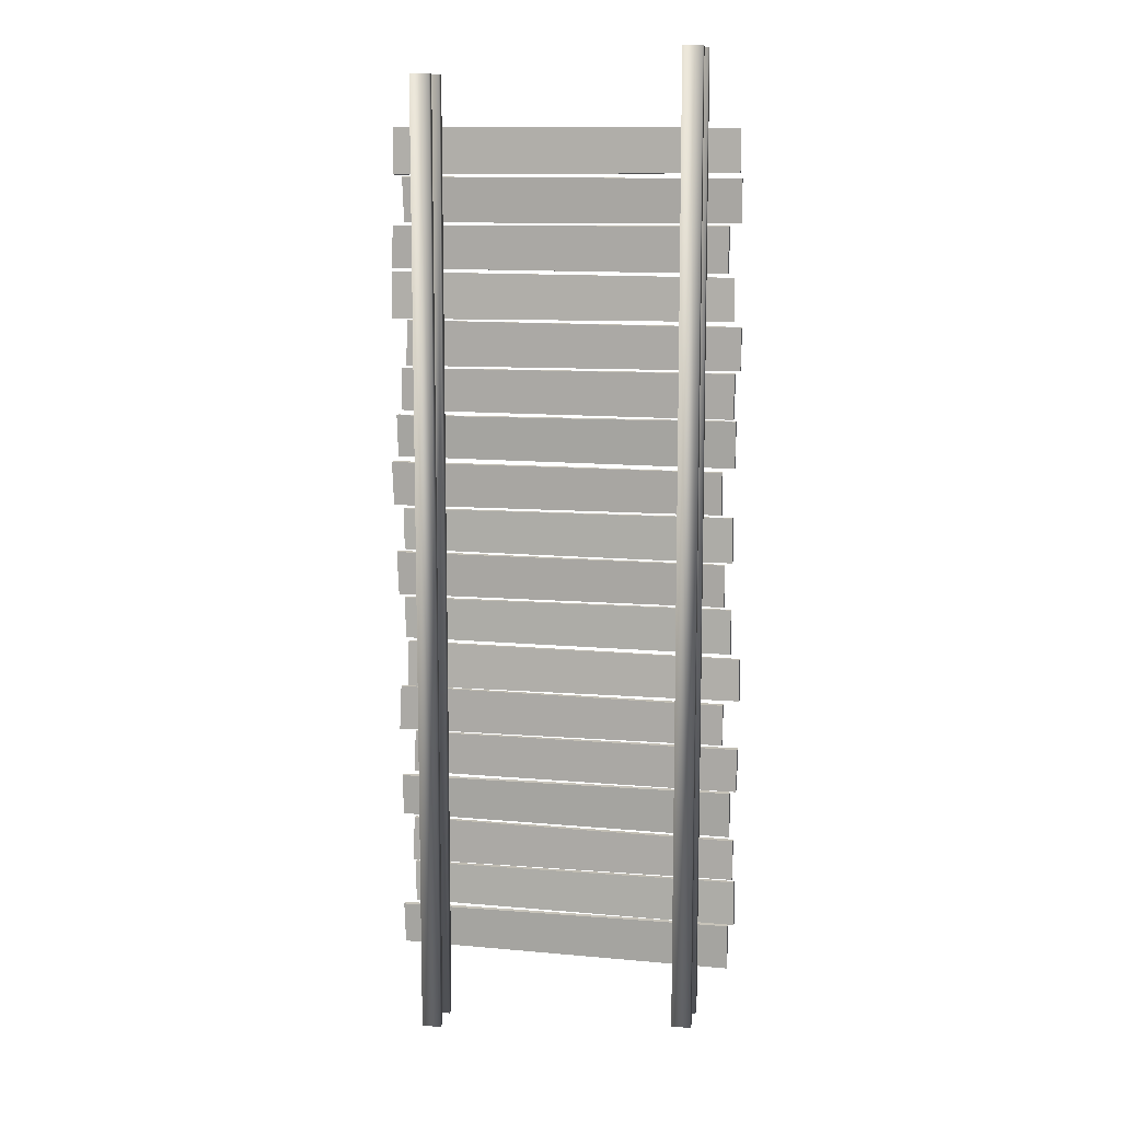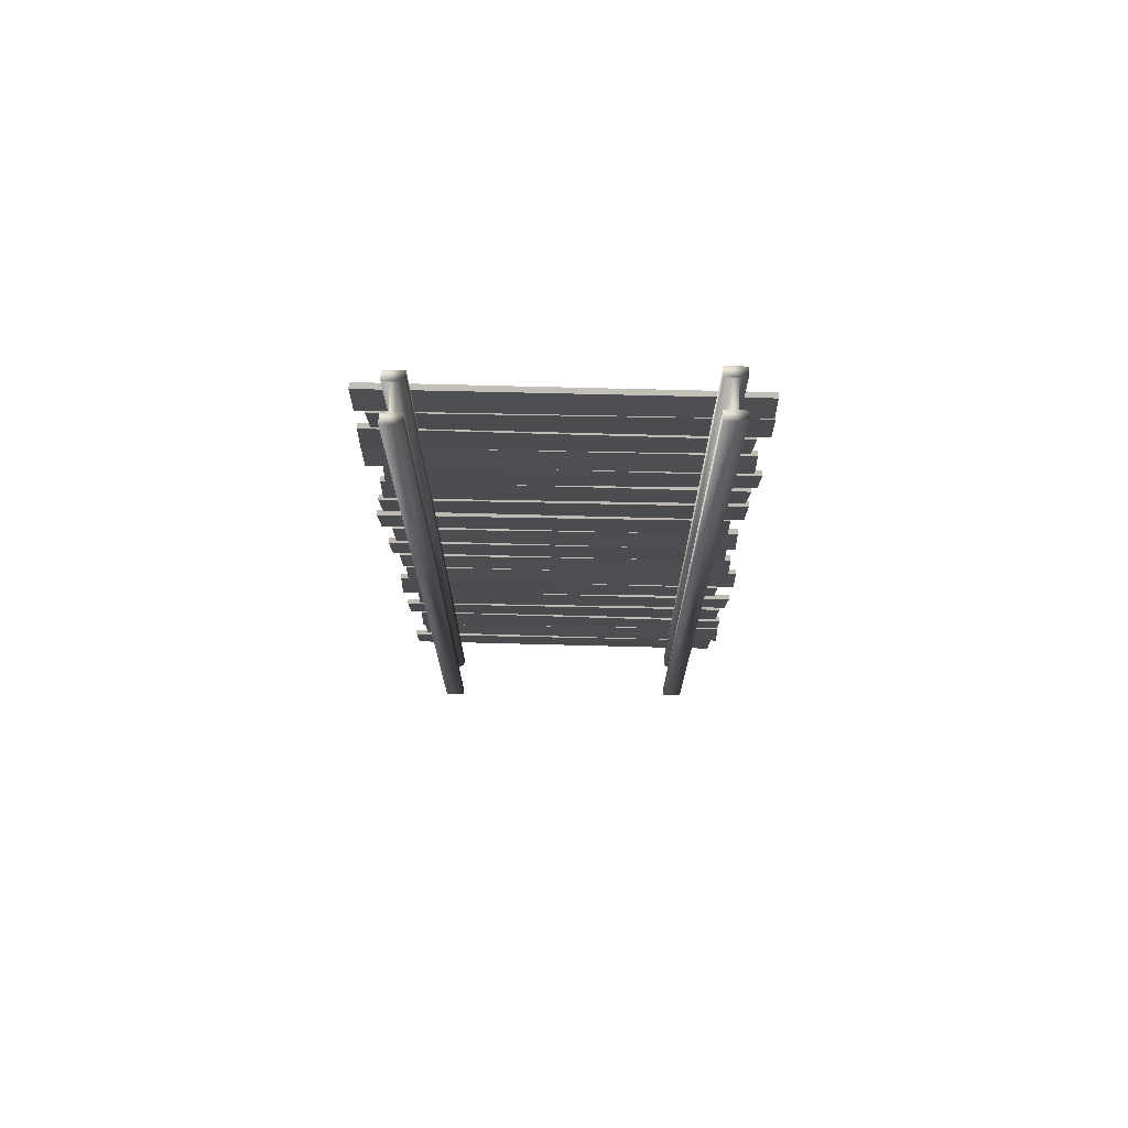
<metadata>
{"format":"obj","ext":"obj","renderer":"f3d","projection":"perspective","resolution":1024,"background":"white","views":[{"elev":11.2,"azim":11.9,"up":"+Z"},{"elev":74.1,"azim":1.3,"up":"+Z"}]}
</metadata>
<code>
v -0.7212 -0.2374 2.809
v -0.7212 -0.2374 -2.942
v -0.7212 -0.2906 -2.942
v -0.7212 -0.2906 2.809
v -0.7212 -0.2374 -2.942
v -0.8373 -0.2374 -2.942
v -0.8373 -0.2906 -2.942
v -0.7212 -0.2906 -2.942
v -0.7649 -0.231 -2.942
v -0.7937 -0.231 -2.942
v -0.7649 -0.08415 -2.942
v -0.7937 -0.08415 -2.942
v -0.7212 -0.0778 -2.942
v -0.8373 -0.0778 -2.942
v -0.7212 -0.02461 -2.942
v -0.8373 -0.02461 -2.942
v -0.8373 -0.2374 -2.942
v -0.8373 -0.2374 2.809
v -0.8373 -0.2906 2.809
v -0.8373 -0.2906 -2.942
v -0.8373 -0.2374 2.809
v -0.7212 -0.2374 2.809
v -0.7212 -0.2906 2.809
v -0.8373 -0.2906 2.809
v -0.7937 -0.231 2.809
v -0.7649 -0.231 2.809
v -0.7937 -0.08415 2.809
v -0.7649 -0.08415 2.809
v -0.8373 -0.0778 2.809
v -0.7212 -0.0778 2.809
v -0.8373 -0.02461 2.809
v -0.7212 -0.02461 2.809
v -0.7212 -0.2906 2.809
v -0.7212 -0.2906 -2.942
v -0.8373 -0.2906 -2.942
v -0.8373 -0.2906 2.809
v -0.8373 -0.02461 2.809
v -0.8373 -0.02461 -2.942
v -0.7212 -0.02461 -2.942
v -0.7212 -0.02461 2.809
v -0.7212 -0.02461 2.809
v -0.7212 -0.02461 -2.942
v -0.7212 -0.0778 -2.942
v -0.7212 -0.0778 2.809
v -0.7212 -0.0778 2.809
v -0.7212 -0.0778 -2.942
v -0.7649 -0.08415 -2.942
v -0.7649 -0.08415 2.809
v -0.7649 -0.08415 2.809
v -0.7649 -0.08415 -2.942
v -0.7649 -0.231 -2.942
v -0.7649 -0.231 2.809
v -0.7649 -0.231 2.809
v -0.7649 -0.231 -2.942
v -0.7212 -0.2374 -2.942
v -0.7212 -0.2374 2.809
v -0.8373 -0.02461 -2.942
v -0.8373 -0.02461 2.809
v -0.8373 -0.0778 2.809
v -0.8373 -0.0778 -2.942
v -0.8373 -0.0778 -2.942
v -0.8373 -0.0778 2.809
v -0.7937 -0.08415 2.809
v -0.7937 -0.08415 -2.942
v -0.7937 -0.08415 -2.942
v -0.7937 -0.08415 2.809
v -0.7937 -0.231 2.809
v -0.7937 -0.231 -2.942
v -0.7937 -0.231 -2.942
v -0.7937 -0.231 2.809
v -0.8373 -0.2374 2.809
v -0.8373 -0.2374 -2.942
v 0.7212 -0.2374 2.946
v 0.7212 -0.2906 2.946
v 0.7212 -0.2906 -2.805
v 0.7212 -0.2374 -2.805
v 0.7212 -0.2374 -2.805
v 0.7212 -0.2906 -2.805
v 0.8373 -0.2906 -2.805
v 0.8373 -0.2374 -2.805
v 0.7649 -0.231 -2.805
v 0.7937 -0.231 -2.805
v 0.7649 -0.08415 -2.805
v 0.7937 -0.08415 -2.805
v 0.7212 -0.0778 -2.805
v 0.8373 -0.0778 -2.805
v 0.7212 -0.02461 -2.805
v 0.8373 -0.02461 -2.805
v 0.8373 -0.2374 -2.805
v 0.8373 -0.2906 -2.805
v 0.8373 -0.2906 2.946
v 0.8373 -0.2374 2.946
v 0.8373 -0.2374 2.946
v 0.8373 -0.2906 2.946
v 0.7212 -0.2906 2.946
v 0.7212 -0.2374 2.946
v 0.7937 -0.231 2.946
v 0.7649 -0.231 2.946
v 0.7937 -0.08415 2.946
v 0.7649 -0.08415 2.946
v 0.8373 -0.0778 2.946
v 0.7212 -0.0778 2.946
v 0.8373 -0.02461 2.946
v 0.7212 -0.02461 2.946
v 0.7212 -0.2906 2.946
v 0.8373 -0.2906 2.946
v 0.8373 -0.2906 -2.805
v 0.7212 -0.2906 -2.805
v 0.8373 -0.02461 2.946
v 0.7212 -0.02461 2.946
v 0.7212 -0.02461 -2.805
v 0.8373 -0.02461 -2.805
v 0.7212 -0.02461 2.946
v 0.7212 -0.0778 2.946
v 0.7212 -0.0778 -2.805
v 0.7212 -0.02461 -2.805
v 0.7212 -0.0778 2.946
v 0.7649 -0.08415 2.946
v 0.7649 -0.08415 -2.805
v 0.7212 -0.0778 -2.805
v 0.7649 -0.08415 2.946
v 0.7649 -0.231 2.946
v 0.7649 -0.231 -2.805
v 0.7649 -0.08415 -2.805
v 0.7649 -0.231 2.946
v 0.7212 -0.2374 2.946
v 0.7212 -0.2374 -2.805
v 0.7649 -0.231 -2.805
v 0.8373 -0.02461 -2.805
v 0.8373 -0.0778 -2.805
v 0.8373 -0.0778 2.946
v 0.8373 -0.02461 2.946
v 0.8373 -0.0778 -2.805
v 0.7937 -0.08415 -2.805
v 0.7937 -0.08415 2.946
v 0.8373 -0.0778 2.946
v 0.7937 -0.08415 -2.805
v 0.7937 -0.231 -2.805
v 0.7937 -0.231 2.946
v 0.7937 -0.08415 2.946
v 0.7937 -0.231 -2.805
v 0.8373 -0.2374 -2.805
v 0.8373 -0.2374 2.946
v 0.7937 -0.231 2.946
v 1.038 0.02295 -1.951
v 1.038 -0.007806 -1.953
v 1.043 -0.02295 -1.702
v 1.042 0.007804 -1.701
v 1.042 0.007804 -1.701
v 1.043 -0.02295 -1.702
v -0.9496 -0.007763 -1.692
v -0.9514 0.0251 -1.694
v -0.9514 0.0251 -1.694
v -0.9496 -0.007763 -1.692
v -0.9569 -0.0251 -1.959
v -0.9587 0.00776 -1.961
v -0.9587 0.00776 -1.961
v -0.9569 -0.0251 -1.959
v 1.038 -0.007806 -1.953
v 1.038 0.02295 -1.951
v 1.038 -0.007806 -1.953
v -0.9569 -0.0251 -1.959
v -0.9496 -0.007763 -1.692
v 1.043 -0.02295 -1.702
v -0.9587 0.00776 -1.961
v 1.038 0.02295 -1.951
v 1.042 0.007804 -1.701
v -0.9514 0.0251 -1.694
v 1.056 0.007686 -2.235
v 1.055 -0.02477 -2.233
v 1.05 -0.007689 -1.969
v 1.05 0.02477 -1.971
v 1.05 0.02477 -1.971
v 1.05 -0.007689 -1.969
v -0.9445 -0.01819 -1.977
v -0.9444 0.01262 -1.976
v -0.9444 0.01262 -1.976
v -0.9445 -0.01819 -1.977
v -0.9419 -0.01262 -2.228
v -0.9417 0.01819 -2.227
v -0.9417 0.01819 -2.227
v -0.9419 -0.01262 -2.228
v 1.055 -0.02477 -2.233
v 1.056 0.007686 -2.235
v 1.055 -0.02477 -2.233
v -0.9419 -0.01262 -2.228
v -0.9445 -0.01819 -1.977
v 1.05 -0.007689 -1.969
v -0.9417 0.01819 -2.227
v 1.056 0.007686 -2.235
v 1.05 0.02477 -1.971
v -0.9444 0.01262 -1.976
v 1.016 0.0215 -2.52
v 1.016 -0.01231 -2.521
v 1.018 -0.0215 -2.246
v 1.018 0.01231 -2.245
v 1.018 0.01231 -2.245
v 1.018 -0.0215 -2.246
v -1.022 -0.02139 -2.259
v -1.021 0.009398 -2.257
v -1.021 0.009398 -2.257
v -1.022 -0.02139 -2.259
v -1.017 -0.009401 -2.509
v -1.017 0.02139 -2.508
v -1.017 0.02139 -2.508
v -1.017 -0.009401 -2.509
v 1.016 -0.01231 -2.521
v 1.016 0.0215 -2.52
v 1.016 -0.01231 -2.521
v -1.017 -0.009401 -2.509
v -1.022 -0.02139 -2.259
v 1.018 -0.0215 -2.246
v -1.017 0.02139 -2.508
v 1.016 0.0215 -2.52
v 1.018 0.01231 -2.245
v -1.021 0.009398 -2.257
v 1.016 0.0215 -1.68
v 1.016 -0.01231 -1.681
v 1.018 -0.0215 -1.406
v 1.018 0.01231 -1.405
v 1.018 0.01231 -1.405
v 1.018 -0.0215 -1.406
v -1.022 -0.02139 -1.419
v -1.021 0.009398 -1.417
v -1.021 0.009398 -1.417
v -1.022 -0.02139 -1.419
v -1.017 -0.0094 -1.669
v -1.017 0.02139 -1.668
v -1.017 0.02139 -1.668
v -1.017 -0.0094 -1.669
v 1.016 -0.01231 -1.681
v 1.016 0.0215 -1.68
v 1.016 -0.01231 -1.681
v -1.017 -0.0094 -1.669
v -1.022 -0.02139 -1.419
v 1.018 -0.0215 -1.406
v -1.017 0.02139 -1.668
v 1.016 0.0215 -1.68
v 1.018 0.01231 -1.405
v -1.021 0.009398 -1.417
v 0.9642 0.02295 -1.111
v 0.965 -0.007806 -1.113
v 0.9696 -0.02295 -0.8624
v 0.9687 0.007804 -0.8606
v 0.9687 0.007804 -0.8606
v 0.9696 -0.02295 -0.8624
v -1.023 -0.007762 -0.8518
v -1.025 0.0251 -0.8539
v -1.025 0.0251 -0.8539
v -1.023 -0.007762 -0.8518
v -1.03 -0.0251 -1.119
v -1.032 0.007761 -1.121
v -1.032 0.007761 -1.121
v -1.03 -0.0251 -1.119
v 0.965 -0.007806 -1.113
v 0.9642 0.02295 -1.111
v 0.965 -0.007806 -1.113
v -1.03 -0.0251 -1.119
v -1.023 -0.007762 -0.8518
v 0.9696 -0.02295 -0.8624
v -1.032 0.007761 -1.121
v 0.9642 0.02295 -1.111
v 0.9687 0.007804 -0.8606
v -1.025 0.0251 -0.8539
v -0.935 0.02295 -1.138
v -0.9358 -0.007806 -1.136
v -0.9403 -0.02295 -1.386
v -0.9395 0.007804 -1.388
v -0.9395 0.007804 -1.388
v -0.9403 -0.02295 -1.386
v 1.052 -0.007762 -1.397
v 1.054 0.0251 -1.395
v 1.054 0.0251 -1.395
v 1.052 -0.007762 -1.397
v 1.06 -0.0251 -1.129
v 1.061 0.007761 -1.127
v 1.061 0.007761 -1.127
v 1.06 -0.0251 -1.129
v -0.9358 -0.007806 -1.136
v -0.935 0.02295 -1.138
v -0.9358 -0.007806 -1.136
v 1.06 -0.0251 -1.129
v 1.052 -0.007762 -1.397
v -0.9403 -0.02295 -1.386
v 1.061 0.007761 -1.127
v -0.935 0.02295 -1.138
v -0.9395 0.007804 -1.388
v 1.054 0.0251 -1.395
v -0.9717 0.0215 -0.5684
v -0.9718 -0.01231 -0.5673
v -0.9743 -0.0215 -0.8423
v -0.9741 0.01231 -0.8434
v -0.9741 0.01231 -0.8434
v -0.9743 -0.0215 -0.8423
v 1.066 -0.02139 -0.8298
v 1.066 0.009398 -0.8313
v 1.066 0.009398 -0.8313
v 1.066 -0.02139 -0.8298
v 1.061 -0.009399 -0.5794
v 1.061 0.02139 -0.5809
v 1.061 0.02139 -0.5809
v 1.061 -0.009399 -0.5794
v -0.9718 -0.01231 -0.5673
v -0.9717 0.0215 -0.5684
v -0.9718 -0.01231 -0.5673
v 1.061 -0.009399 -0.5794
v 1.066 -0.02139 -0.8298
v -0.9743 -0.0215 -0.8423
v 1.061 0.02139 -0.5809
v -0.9717 0.0215 -0.5684
v -0.9741 0.01231 -0.8434
v 1.066 0.009398 -0.8313
v 1.011 0.007687 -0.5483
v 1.011 -0.02477 -0.5463
v 1.005 -0.007688 -0.2822
v 1.006 0.02477 -0.2843
v 1.006 0.02477 -0.2843
v 1.005 -0.007688 -0.2822
v -0.9887 -0.01819 -0.2903
v -0.9885 0.01262 -0.2896
v -0.9885 0.01262 -0.2896
v -0.9887 -0.01819 -0.2903
v -0.986 -0.01262 -0.5409
v -0.9859 0.01819 -0.5403
v -0.9859 0.01819 -0.5403
v -0.986 -0.01262 -0.5409
v 1.011 -0.02477 -0.5463
v 1.011 0.007687 -0.5483
v 1.011 -0.02477 -0.5463
v -0.986 -0.01262 -0.5409
v -0.9887 -0.01819 -0.2903
v 1.005 -0.007688 -0.2822
v -0.9859 0.01819 -0.5403
v 1.011 0.007687 -0.5483
v 1.006 0.02477 -0.2843
v -0.9885 0.01262 -0.2896
v -1.034 0.007688 -0.00607
v -1.033 -0.02477 -0.008142
v -1.028 -0.007688 -0.2722
v -1.028 0.02477 -0.2701
v -1.028 0.02477 -0.2701
v -1.028 -0.007688 -0.2722
v 0.9665 -0.01819 -0.2641
v 0.9664 0.01262 -0.2648
v 0.9664 0.01262 -0.2648
v 0.9665 -0.01819 -0.2641
v 0.9639 -0.01262 -0.01347
v 0.9637 0.01819 -0.01414
v 0.9637 0.01819 -0.01414
v 0.9639 -0.01262 -0.01347
v -1.033 -0.02477 -0.008142
v -1.034 0.007688 -0.00607
v -1.033 -0.02477 -0.008142
v 0.9639 -0.01262 -0.01347
v 0.9665 -0.01819 -0.2641
v -1.028 -0.007688 -0.2722
v 0.9637 0.01819 -0.01414
v -1.034 0.007688 -0.00607
v -1.028 0.02477 -0.2701
v 0.9664 0.01262 -0.2648
v 1.011 0.007688 0.002143
v 1.011 -0.02477 0.004229
v 1.005 -0.007687 0.2683
v 1.006 0.02477 0.2662
v 1.006 0.02477 0.2662
v 1.005 -0.007687 0.2683
v -0.9887 -0.01819 0.2602
v -0.9885 0.01262 0.2609
v -0.9885 0.01262 0.2609
v -0.9887 -0.01819 0.2602
v -0.986 -0.01262 0.009553
v -0.9859 0.01819 0.01024
v -0.9859 0.01819 0.01024
v -0.986 -0.01262 0.009553
v 1.011 -0.02477 0.004229
v 1.011 0.007688 0.002143
v 1.011 -0.02477 0.004229
v -0.986 -0.01262 0.009553
v -0.9887 -0.01819 0.2602
v 1.005 -0.007687 0.2683
v -0.9859 0.01819 0.01024
v 1.011 0.007688 0.002143
v 1.006 0.02477 0.2662
v -0.9885 0.01262 0.2609
v -1.056 0.007688 0.5444
v -1.055 -0.02477 0.5423
v -1.05 -0.007687 0.2783
v -1.051 0.02477 0.2804
v -1.051 0.02477 0.2804
v -1.05 -0.007687 0.2783
v 0.9439 -0.01819 0.2864
v 0.9438 0.01262 0.2857
v 0.9438 0.01262 0.2857
v 0.9439 -0.01819 0.2864
v 0.9413 -0.01262 0.537
v 0.9411 0.01819 0.5363
v 0.9411 0.01819 0.5363
v 0.9413 -0.01262 0.537
v -1.055 -0.02477 0.5423
v -1.056 0.007688 0.5444
v -1.055 -0.02477 0.5423
v 0.9413 -0.01262 0.537
v 0.9439 -0.01819 0.2864
v -1.05 -0.007687 0.2783
v 0.9411 0.01819 0.5363
v -1.056 0.007688 0.5444
v -1.051 0.02477 0.2804
v 0.9438 0.01262 0.2857
v 1.016 0.0215 0.5645
v 1.016 -0.01231 0.5634
v 1.018 -0.0215 0.8384
v 1.018 0.01231 0.8395
v 1.018 0.01231 0.8395
v 1.018 -0.0215 0.8384
v -1.022 -0.02139 0.8259
v -1.021 0.0094 0.8274
v -1.021 0.0094 0.8274
v -1.022 -0.02139 0.8259
v -1.017 -0.009399 0.5755
v -1.017 0.02139 0.577
v -1.017 0.02139 0.577
v -1.017 -0.009399 0.5755
v 1.016 -0.01231 0.5634
v 1.016 0.0215 0.5645
v 1.016 -0.01231 0.5634
v -1.017 -0.009399 0.5755
v -1.022 -0.02139 0.8259
v 1.018 -0.0215 0.8384
v -1.017 0.02139 0.577
v 1.016 0.0215 0.5645
v 1.018 0.01231 0.8395
v -1.021 0.0094 0.8274
v 1.038 0.02295 1.134
v 1.038 -0.007804 1.132
v 1.043 -0.02295 1.382
v 1.042 0.007806 1.384
v 1.042 0.007806 1.384
v 1.043 -0.02295 1.382
v -0.9496 -0.007761 1.393
v -0.9514 0.0251 1.391
v -0.9514 0.0251 1.391
v -0.9496 -0.007761 1.393
v -0.9569 -0.0251 1.125
v -0.9587 0.007762 1.123
v -0.9587 0.007762 1.123
v -0.9569 -0.0251 1.125
v 1.038 -0.007804 1.132
v 1.038 0.02295 1.134
v 1.038 -0.007804 1.132
v -0.9569 -0.0251 1.125
v -0.9496 -0.007761 1.393
v 1.043 -0.02295 1.382
v -0.9587 0.007762 1.123
v 1.038 0.02295 1.134
v 1.042 0.007806 1.384
v -0.9514 0.0251 1.391
v -0.9863 0.02295 1.107
v -0.9871 -0.007804 1.109
v -0.9917 -0.02295 0.8585
v -0.9909 0.007805 0.8566
v -0.9909 0.007805 0.8566
v -0.9917 -0.02295 0.8585
v 1.001 -0.007761 0.8479
v 1.003 0.0251 0.8499
v 1.003 0.0251 0.8499
v 1.001 -0.007761 0.8479
v 1.008 -0.0251 1.115
v 1.01 0.007762 1.118
v 1.01 0.007762 1.118
v 1.008 -0.0251 1.115
v -0.9871 -0.007804 1.109
v -0.9863 0.02295 1.107
v -0.9871 -0.007804 1.109
v 1.008 -0.0251 1.115
v 1.001 -0.007761 0.8479
v -0.9917 -0.02295 0.8585
v 1.01 0.007762 1.118
v -0.9863 0.02295 1.107
v -0.9909 0.007805 0.8566
v 1.003 0.0251 0.8499
v -1.038 0.0215 1.676
v -1.038 -0.01231 1.678
v -1.041 -0.0215 1.403
v -1.04 0.01231 1.401
v -1.04 0.01231 1.401
v -1.041 -0.0215 1.403
v 0.9994 -0.02139 1.415
v 0.9993 0.0094 1.414
v 0.9993 0.0094 1.414
v 0.9994 -0.02139 1.415
v 0.9949 -0.009398 1.665
v 0.9948 0.02139 1.664
v 0.9948 0.02139 1.664
v 0.9949 -0.009398 1.665
v -1.038 -0.01231 1.678
v -1.038 0.0215 1.676
v -1.038 -0.01231 1.678
v 0.9949 -0.009398 1.665
v 0.9994 -0.02139 1.415
v -1.041 -0.0215 1.403
v 0.9948 0.02139 1.664
v -1.038 0.0215 1.676
v -1.04 0.01231 1.401
v 0.9993 0.0094 1.414
v -1.016 0.0215 2.516
v -1.016 -0.01231 2.518
v -1.018 -0.0215 2.243
v -1.018 0.01231 2.241
v -1.018 0.01231 2.241
v -1.018 -0.0215 2.243
v 1.022 -0.02139 2.255
v 1.021 0.0094 2.254
v 1.021 0.0094 2.254
v 1.022 -0.02139 2.255
v 1.017 -0.009397 2.505
v 1.017 0.02139 2.504
v 1.017 0.02139 2.504
v 1.017 -0.009397 2.505
v -1.016 -0.01231 2.518
v -1.016 0.0215 2.516
v -1.016 -0.01231 2.518
v 1.017 -0.009397 2.505
v 1.022 -0.02139 2.255
v -1.018 -0.0215 2.243
v 1.017 0.02139 2.504
v -1.016 0.0215 2.516
v -1.018 0.01231 2.241
v 1.021 0.0094 2.254
v -0.9673 0.007689 2.231
v -0.9664 -0.02477 2.229
v -0.9613 -0.007686 1.965
v -0.9621 0.02477 1.967
v -0.9621 0.02477 1.967
v -0.9613 -0.007686 1.965
v 1.033 -0.01819 1.973
v 1.033 0.01262 1.972
v 1.033 0.01262 1.972
v 1.033 -0.01819 1.973
v 1.03 -0.01262 2.224
v 1.03 0.01819 2.223
v 1.03 0.01819 2.223
v 1.03 -0.01262 2.224
v -0.9664 -0.02477 2.229
v -0.9673 0.007689 2.231
v -0.9664 -0.02477 2.229
v 1.03 -0.01262 2.224
v 1.033 -0.01819 1.973
v -0.9613 -0.007686 1.965
v 1.03 0.01819 2.223
v -0.9673 0.007689 2.231
v -0.9621 0.02477 1.967
v 1.033 0.01262 1.972
v -1.031 0.02295 1.947
v -1.032 -0.007804 1.949
v -1.036 -0.02295 1.699
v -1.036 0.007806 1.697
v -1.036 0.007806 1.697
v -1.036 -0.02295 1.699
v 0.9562 -0.007761 1.688
v 0.958 0.0251 1.69
v 0.958 0.0251 1.69
v 0.9562 -0.007761 1.688
v 0.9635 -0.0251 1.955
v 0.9654 0.007763 1.958
v 0.9654 0.007763 1.958
v 0.9635 -0.0251 1.955
v -1.032 -0.007804 1.949
v -1.031 0.02295 1.947
v -1.032 -0.007804 1.949
v 0.9635 -0.0251 1.955
v 0.9562 -0.007761 1.688
v -1.036 -0.02295 1.699
v 0.9654 0.007763 1.958
v -1.031 0.02295 1.947
v -1.036 0.007806 1.697
v 0.958 0.0251 1.69
g wood_bridge_1_b_(11)_20478_11
f 1 3 2
f 1 4 3
f 5 7 6
f 5 8 7
f 9 5 6
f 9 6 10
f 11 9 10
f 11 10 12
f 13 11 12
f 13 12 14
f 15 13 14
f 15 14 16
f 17 19 18
f 17 20 19
f 21 23 22
f 21 24 23
f 25 21 22
f 25 22 26
f 27 25 26
f 27 26 28
f 29 27 28
f 29 28 30
f 31 29 30
f 31 30 32
f 33 35 34
f 33 36 35
f 37 39 38
f 37 40 39
f 41 43 42
f 41 44 43
f 45 47 46
f 45 48 47
f 49 51 50
f 49 52 51
f 53 55 54
f 53 56 55
f 57 59 58
f 57 60 59
f 61 63 62
f 61 64 63
f 65 67 66
f 65 68 67
f 69 71 70
f 69 72 71
f 73 75 74
f 73 76 75
f 77 79 78
f 77 80 79
f 81 80 77
f 81 82 80
f 83 82 81
f 83 84 82
f 85 84 83
f 85 86 84
f 87 86 85
f 87 88 86
f 89 91 90
f 89 92 91
f 93 95 94
f 93 96 95
f 97 96 93
f 97 98 96
f 99 98 97
f 99 100 98
f 101 100 99
f 101 102 100
f 103 102 101
f 103 104 102
f 105 107 106
f 105 108 107
f 109 111 110
f 109 112 111
f 113 115 114
f 113 116 115
f 117 119 118
f 117 120 119
f 121 123 122
f 121 124 123
f 125 127 126
f 125 128 127
f 129 131 130
f 129 132 131
f 133 135 134
f 133 136 135
f 137 139 138
f 137 140 139
f 141 143 142
f 141 144 143
f 145 147 146
f 145 148 147
f 149 151 150
f 149 152 151
f 153 155 154
f 153 156 155
f 157 159 158
f 157 160 159
f 161 163 162
f 161 164 163
f 165 167 166
f 165 168 167
f 169 171 170
f 169 172 171
f 173 175 174
f 173 176 175
f 177 179 178
f 177 180 179
f 181 183 182
f 181 184 183
f 185 187 186
f 185 188 187
f 189 191 190
f 189 192 191
f 193 195 194
f 193 196 195
f 197 199 198
f 197 200 199
f 201 203 202
f 201 204 203
f 205 207 206
f 205 208 207
f 209 211 210
f 209 212 211
f 213 215 214
f 213 216 215
f 217 219 218
f 217 220 219
f 221 223 222
f 221 224 223
f 225 227 226
f 225 228 227
f 229 231 230
f 229 232 231
f 233 235 234
f 233 236 235
f 237 239 238
f 237 240 239
f 241 243 242
f 241 244 243
f 245 247 246
f 245 248 247
f 249 251 250
f 249 252 251
f 253 255 254
f 253 256 255
f 257 259 258
f 257 260 259
f 261 263 262
f 261 264 263
f 265 267 266
f 265 268 267
f 269 271 270
f 269 272 271
f 273 275 274
f 273 276 275
f 277 279 278
f 277 280 279
f 281 283 282
f 281 284 283
f 285 287 286
f 285 288 287
f 289 291 290
f 289 292 291
f 293 295 294
f 293 296 295
f 297 299 298
f 297 300 299
f 301 303 302
f 301 304 303
f 305 307 306
f 305 308 307
f 309 311 310
f 309 312 311
f 313 315 314
f 313 316 315
f 317 319 318
f 317 320 319
f 321 323 322
f 321 324 323
f 325 327 326
f 325 328 327
f 329 331 330
f 329 332 331
f 333 335 334
f 333 336 335
f 337 339 338
f 337 340 339
f 341 343 342
f 341 344 343
f 345 347 346
f 345 348 347
f 349 351 350
f 349 352 351
f 353 355 354
f 353 356 355
f 357 359 358
f 357 360 359
f 361 363 362
f 361 364 363
f 365 367 366
f 365 368 367
f 369 371 370
f 369 372 371
f 373 375 374
f 373 376 375
f 377 379 378
f 377 380 379
f 381 383 382
f 381 384 383
f 385 387 386
f 385 388 387
f 389 391 390
f 389 392 391
f 393 395 394
f 393 396 395
f 397 399 398
f 397 400 399
f 401 403 402
f 401 404 403
f 405 407 406
f 405 408 407
f 409 411 410
f 409 412 411
f 413 415 414
f 413 416 415
f 417 419 418
f 417 420 419
f 421 423 422
f 421 424 423
f 425 427 426
f 425 428 427
f 429 431 430
f 429 432 431
f 433 435 434
f 433 436 435
f 437 439 438
f 437 440 439
f 441 443 442
f 441 444 443
f 445 447 446
f 445 448 447
f 449 451 450
f 449 452 451
f 453 455 454
f 453 456 455
f 457 459 458
f 457 460 459
f 461 463 462
f 461 464 463
f 465 467 466
f 465 468 467
f 469 471 470
f 469 472 471
f 473 475 474
f 473 476 475
f 477 479 478
f 477 480 479
f 481 483 482
f 481 484 483
f 485 487 486
f 485 488 487
f 489 491 490
f 489 492 491
f 493 495 494
f 493 496 495
f 497 499 498
f 497 500 499
f 501 503 502
f 501 504 503
f 505 507 506
f 505 508 507
f 509 511 510
f 509 512 511
f 513 515 514
f 513 516 515
f 517 519 518
f 517 520 519
f 521 523 522
f 521 524 523
f 525 527 526
f 525 528 527
f 529 531 530
f 529 532 531
f 533 535 534
f 533 536 535
f 537 539 538
f 537 540 539
f 541 543 542
f 541 544 543
f 545 547 546
f 545 548 547
f 549 551 550
f 549 552 551
f 553 555 554
f 553 556 555
f 557 559 558
f 557 560 559
f 561 563 562
f 561 564 563
f 565 567 566
f 565 568 567
f 569 571 570
f 569 572 571
f 573 575 574
f 573 576 575

</code>
